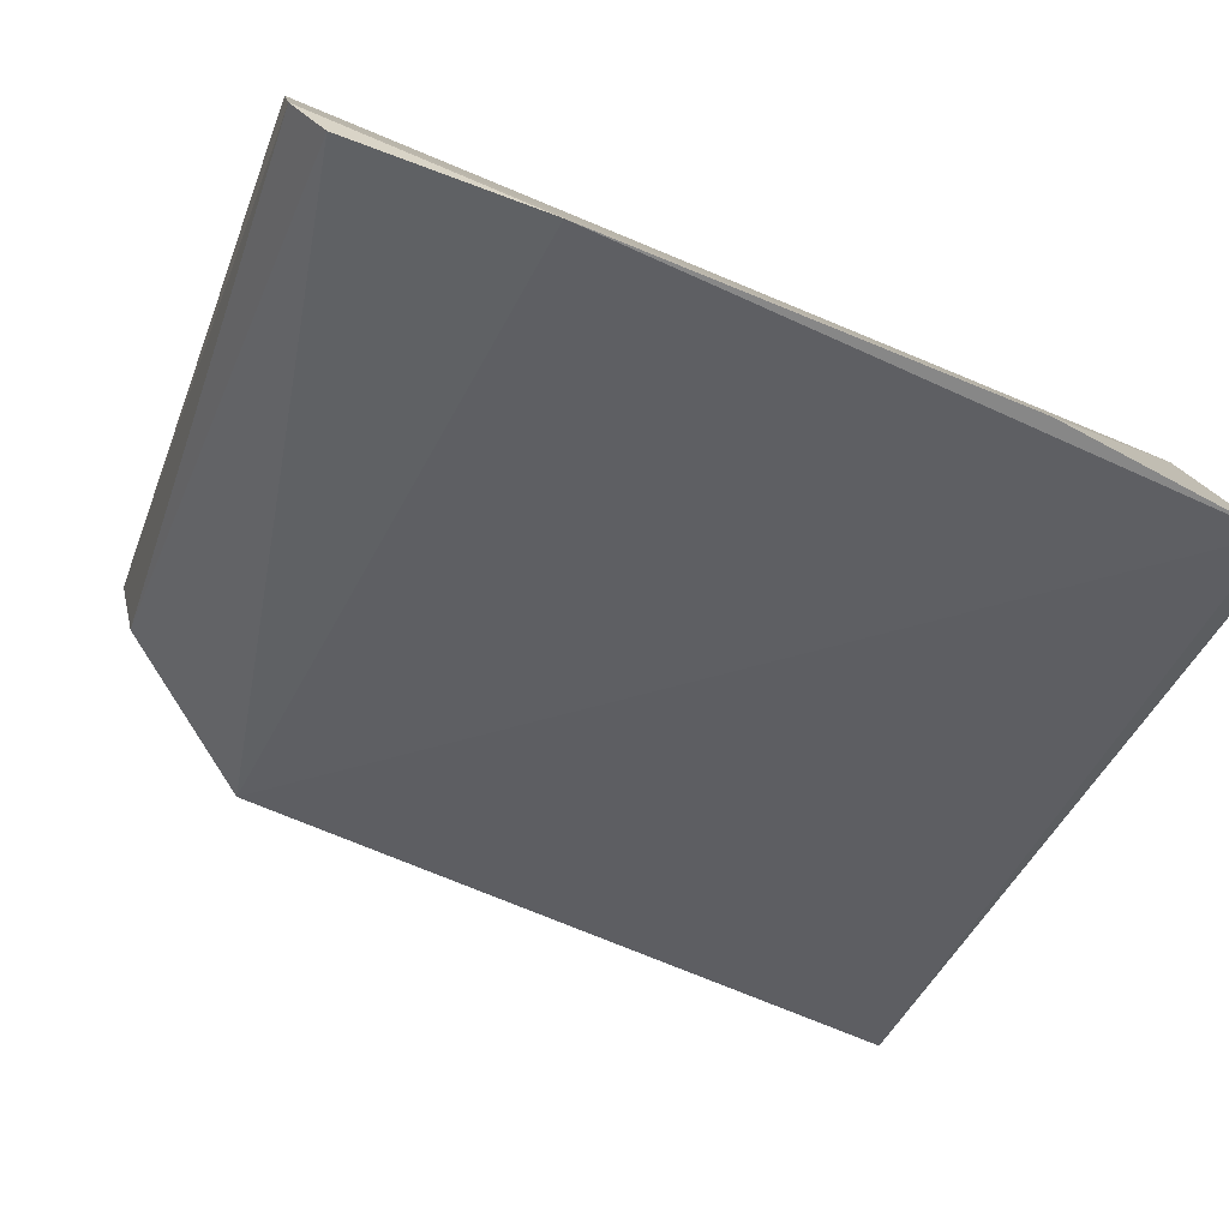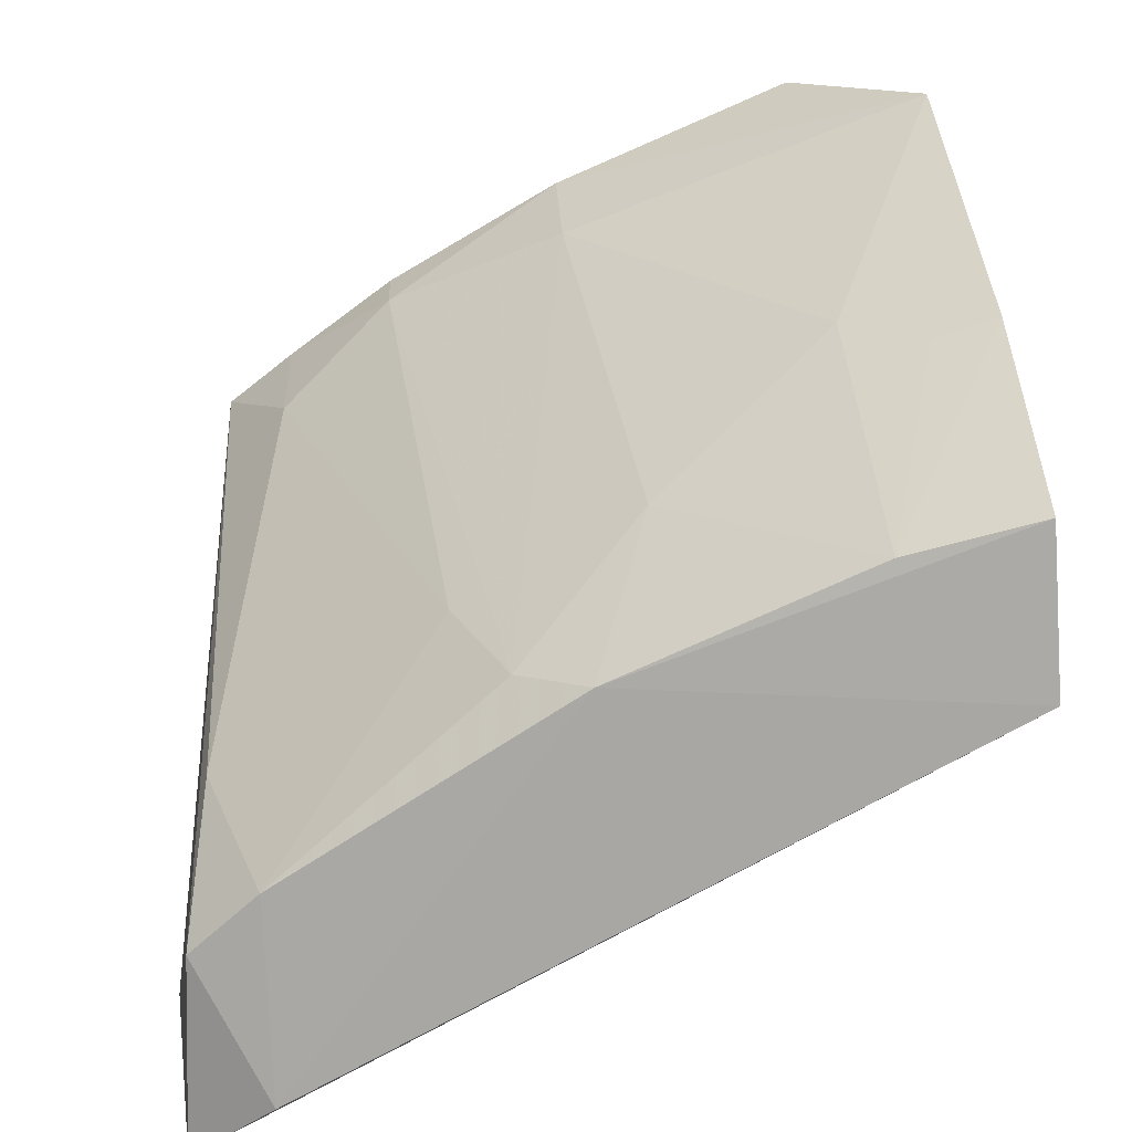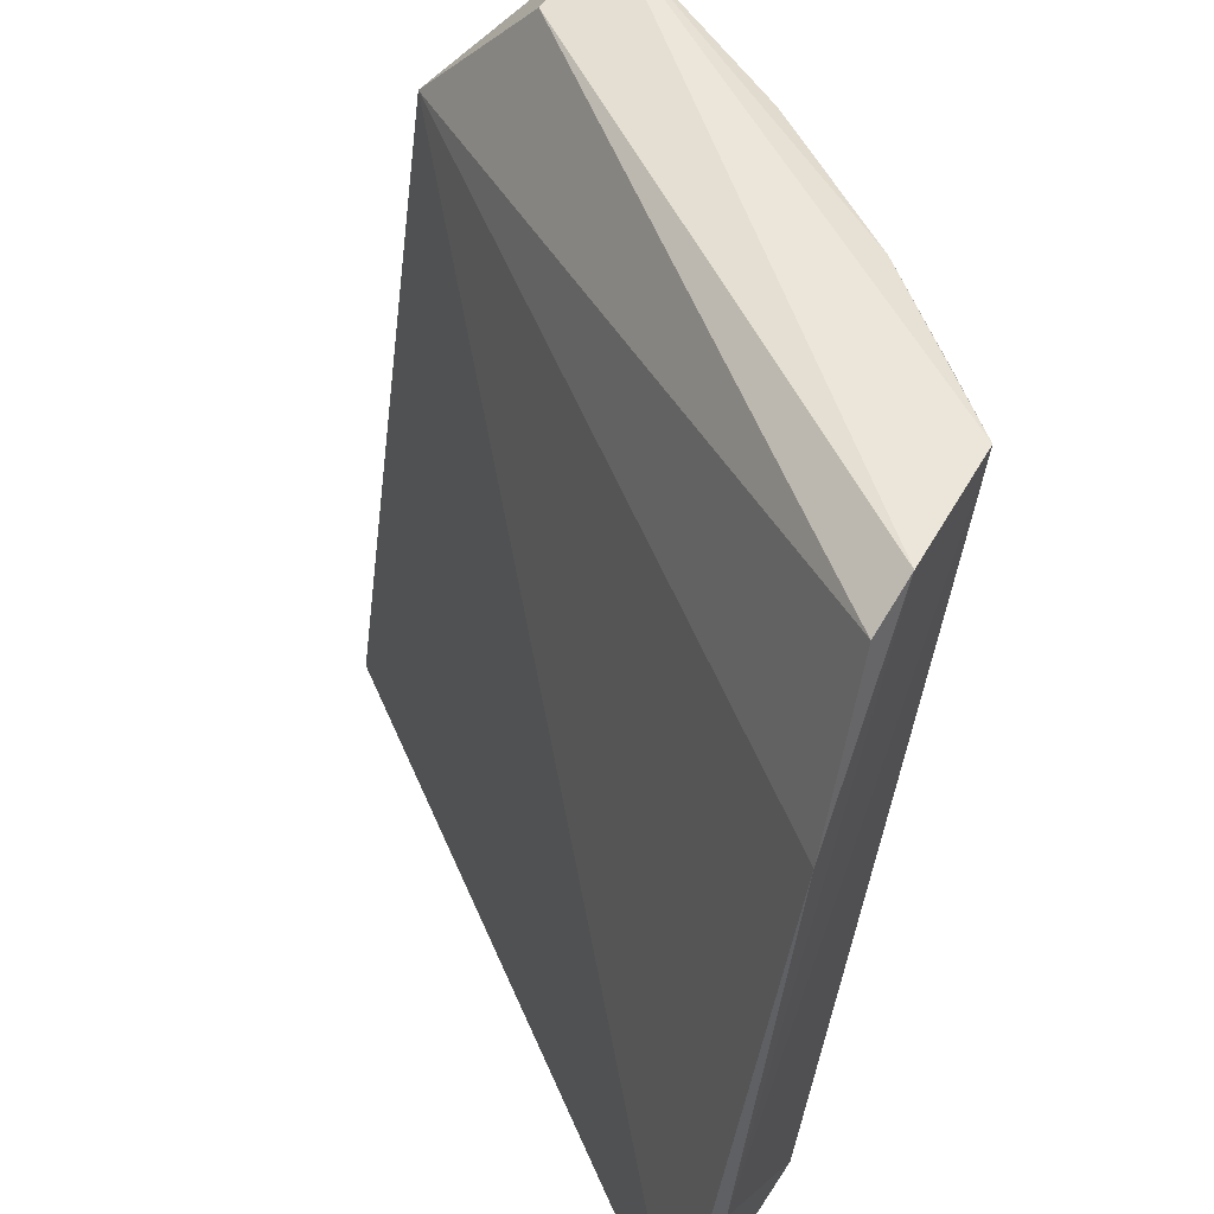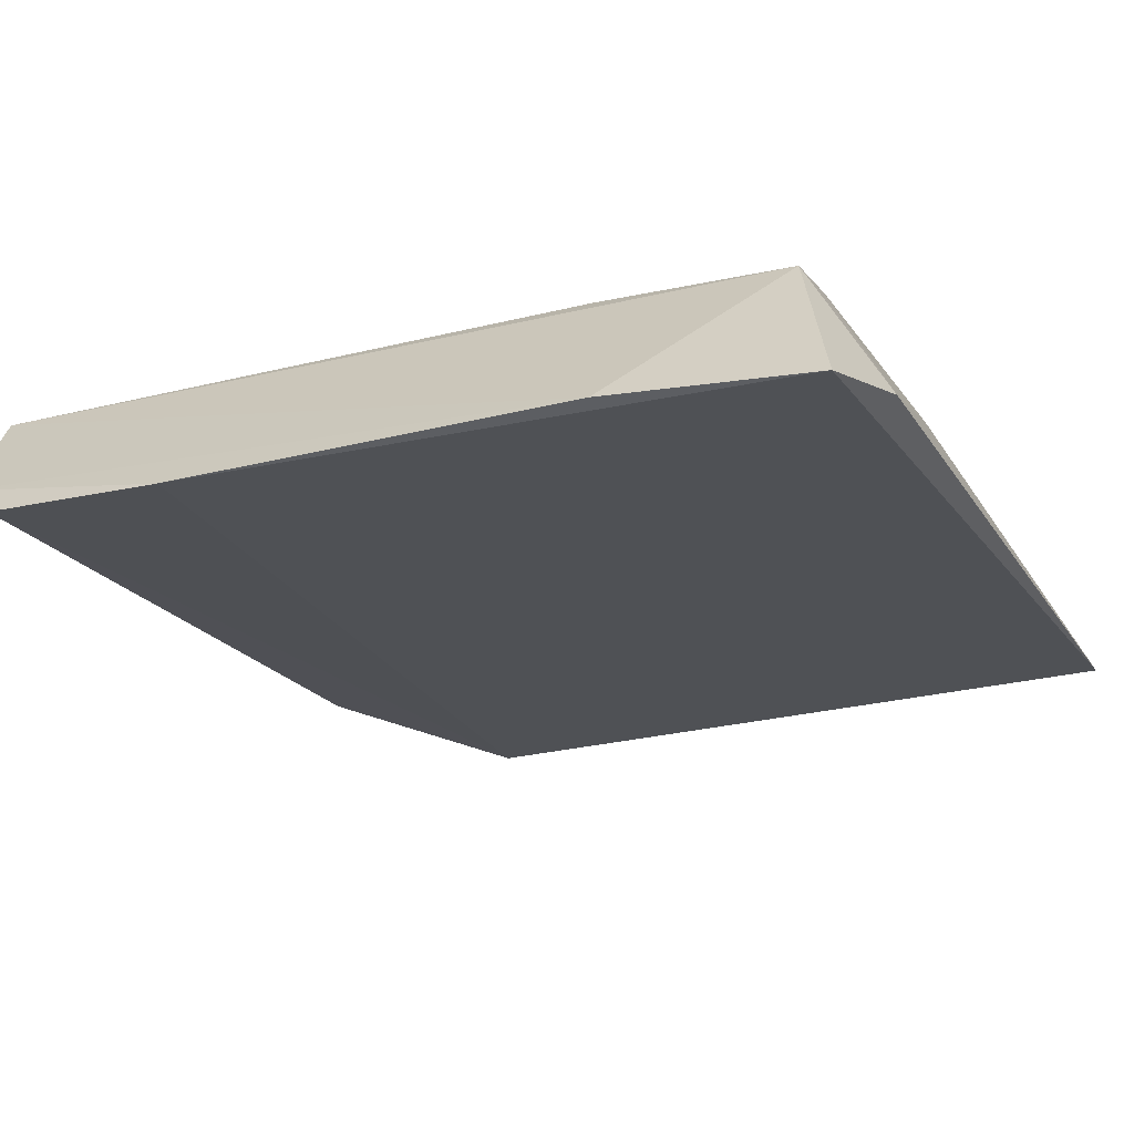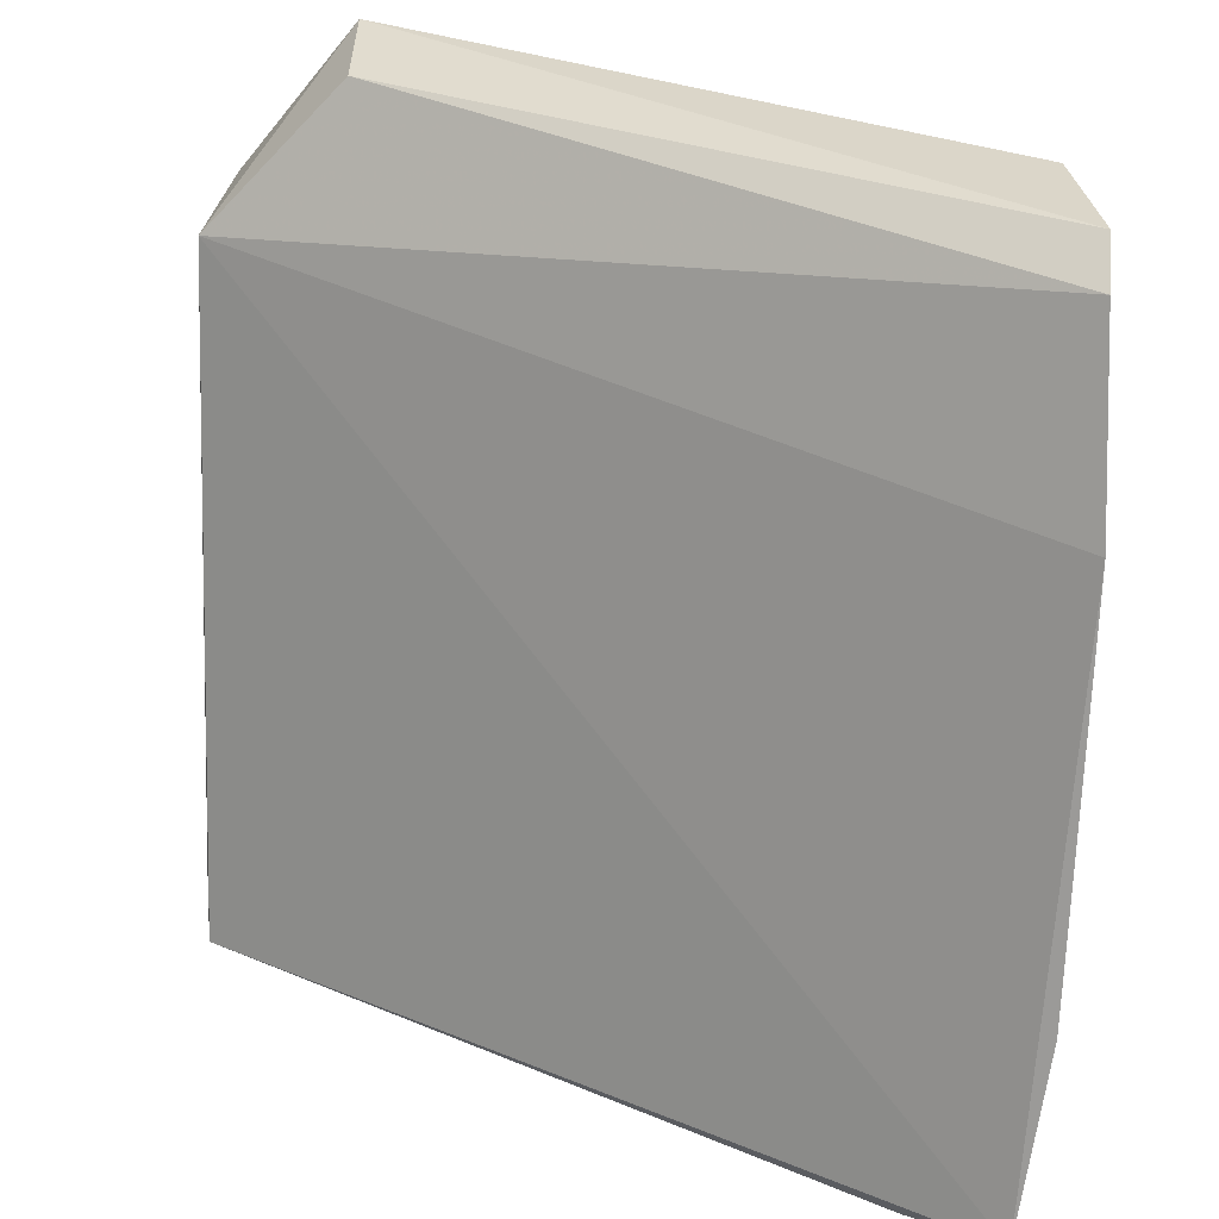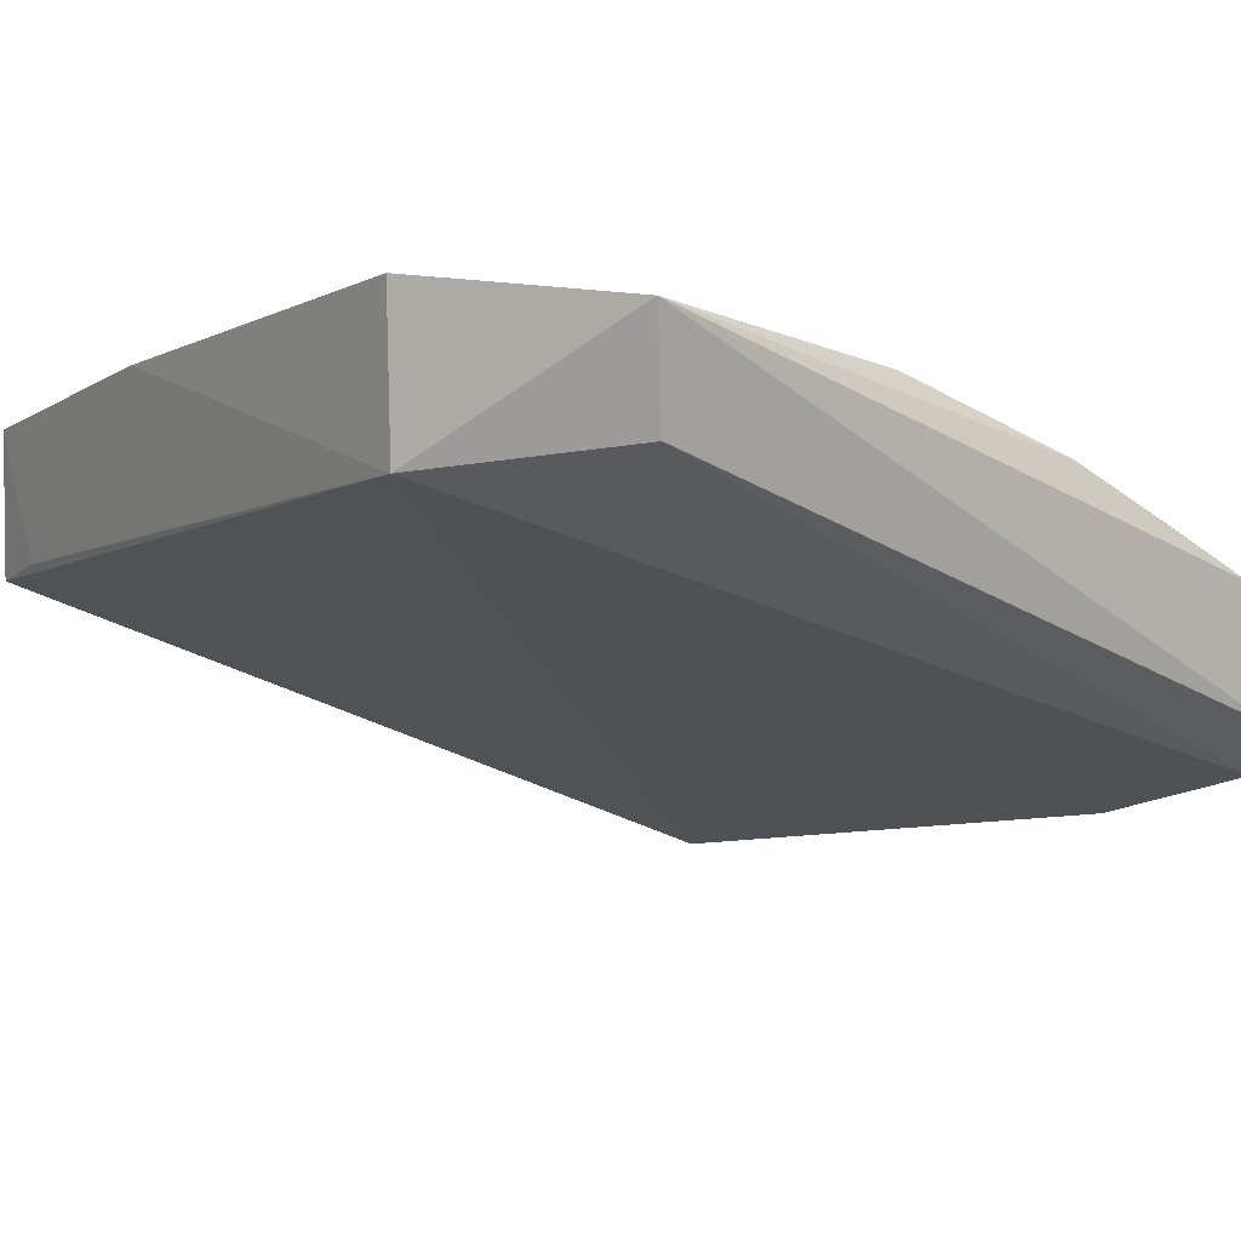
<metadata>
{"format":"obj","ext":"obj","renderer":"f3d","projection":"perspective","resolution":1024,"background":"white","views":[{"elev":-60.0,"azim":70.7,"up":"+Y"},{"elev":-61.1,"azim":-168.5,"up":"+Z"},{"elev":46.8,"azim":46.9,"up":"+Z"},{"elev":-43.3,"azim":114.7,"up":"+Y"},{"elev":28.3,"azim":11.3,"up":"+Z"},{"elev":4.6,"azim":-36.5,"up":"+Y"}]}
</metadata>
<code>
v 0.258 0.3817 0.1487
v 0.252 0.3585 0.01415
v 0.2253 0.4432 0.1718
v 0.06872 0.491 0.1668
v 0.07052 0.4577 0.1649
v 0.153 0.4437 0.02284
v 0.2417 0.401 0.02152
v 0.2537 0.405 0.1999
v 0.1532 0.473 0.172
v 0.07115 0.4312 0.009857
v 0.2572 0.3661 0.05784
v 0.1822 0.4421 0.06438
v 0.2547 0.3947 0.192
v 0.0978 0.4869 0.2029
v 0.2435 0.4345 0.2007
v 0.09732 0.4742 0.09438
v 0.06664 0.4634 0.02011
v 0.2304 0.3708 0.008781
v 0.2243 0.4118 0.02215
v 0.1972 0.4595 0.1849
v 0.1393 0.4575 0.06401
v 0.1019 0.4633 0.1987
v 0.1543 0.4751 0.1981
v 0.2392 0.4138 0.06462
v 0.07032 0.4356 0.02488
v 0.06633 0.4763 0.0789
v 0.1691 0.4417 0.03607
v 0.2256 0.4449 0.1984
v 0.09529 0.4598 0.02238
v 0.1978 0.4588 0.1984
v 0.08044 0.4742 0.079
f 5 2 1
f 10 2 5
f 11 1 2
f 11 2 7
f 11 8 1
f 13 5 1
f 13 1 8
f 14 4 5
f 15 14 8
f 15 11 7
f 15 8 11
f 16 4 9
f 17 6 10
f 18 7 2
f 18 2 10
f 18 10 6
f 19 18 6
f 19 7 18
f 20 3 12
f 21 16 9
f 22 13 8
f 22 8 14
f 22 14 5
f 22 5 13
f 23 9 4
f 23 4 14
f 23 20 9
f 24 15 7
f 24 3 15
f 24 7 19
f 24 19 12
f 24 12 3
f 25 17 10
f 25 10 5
f 25 5 17
f 26 17 5
f 26 5 4
f 27 19 6
f 27 12 19
f 27 6 21
f 27 21 9
f 27 20 12
f 27 9 20
f 28 15 3
f 28 3 20
f 29 16 21
f 29 17 26
f 29 21 6
f 29 6 17
f 30 23 14
f 30 14 15
f 30 15 28
f 30 28 20
f 30 20 23
f 31 29 26
f 31 16 29
f 31 26 4
f 31 4 16

</code>
